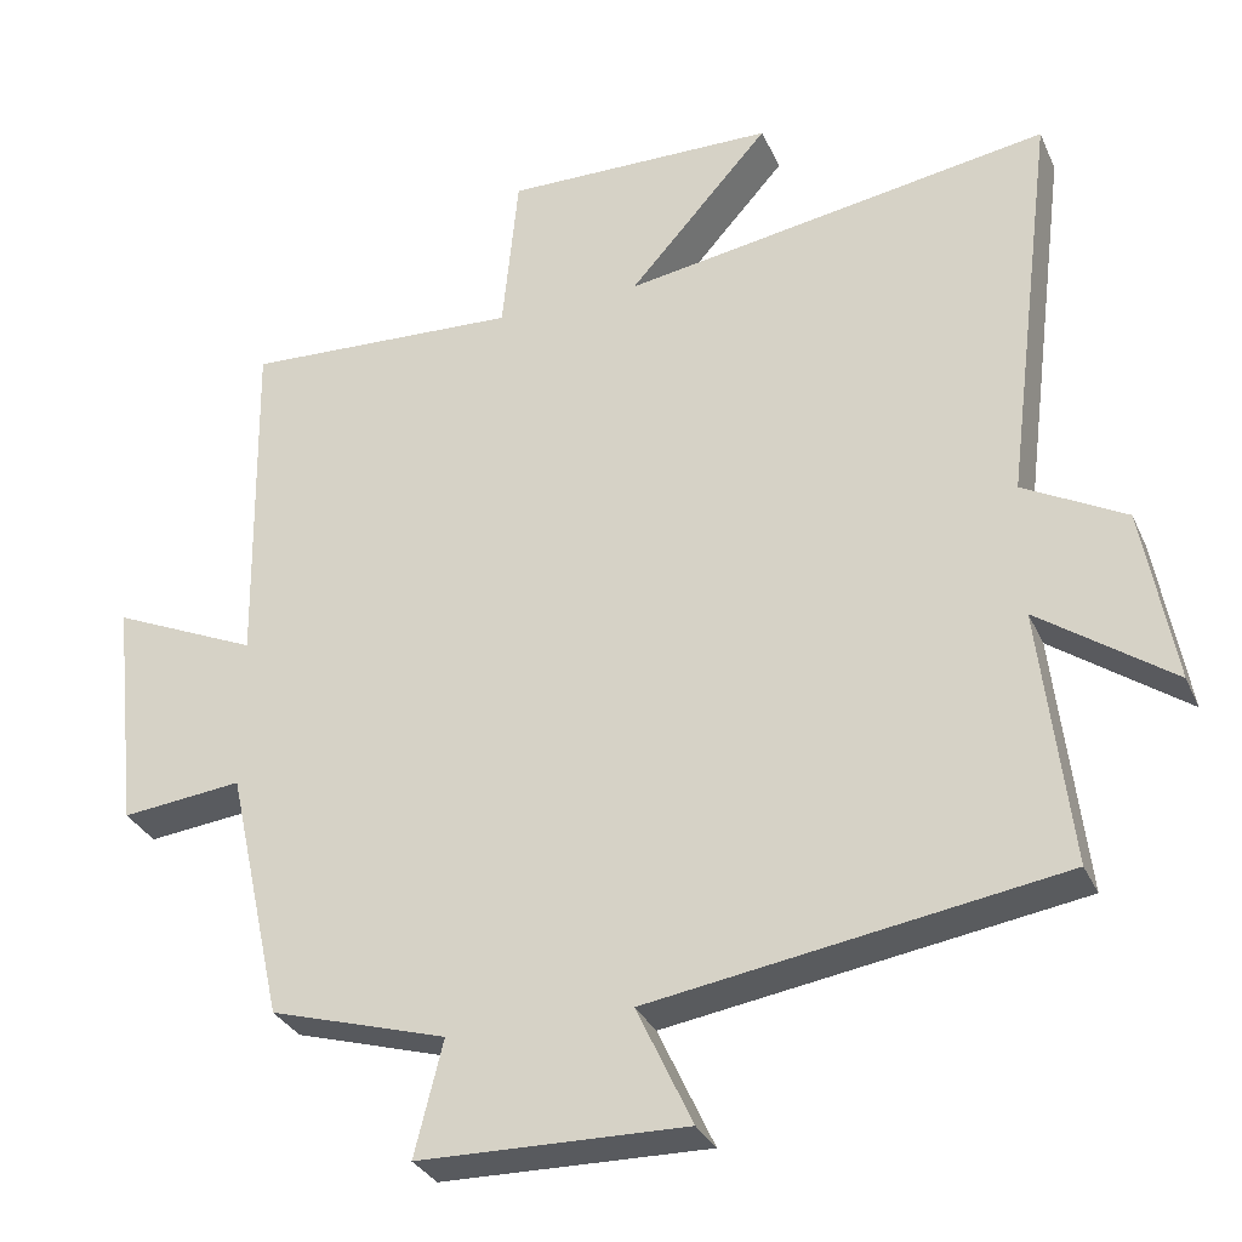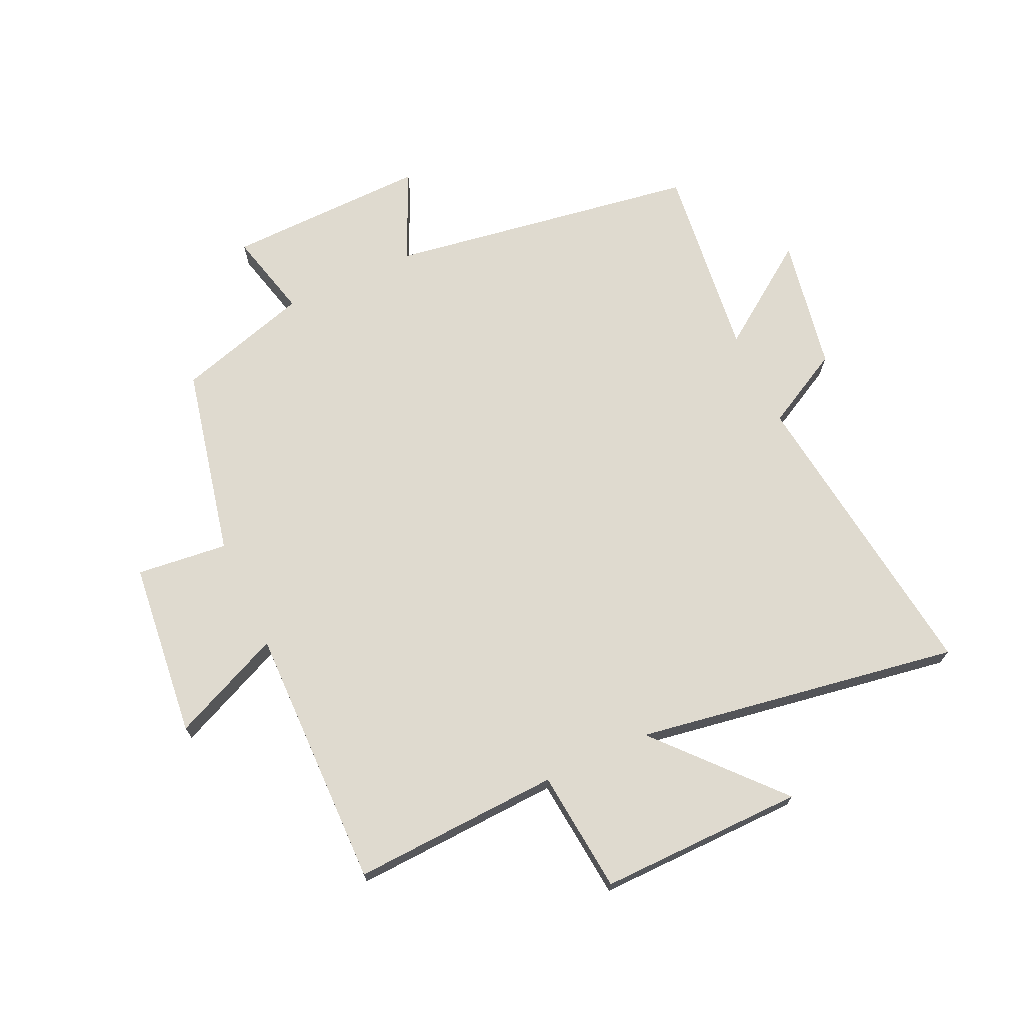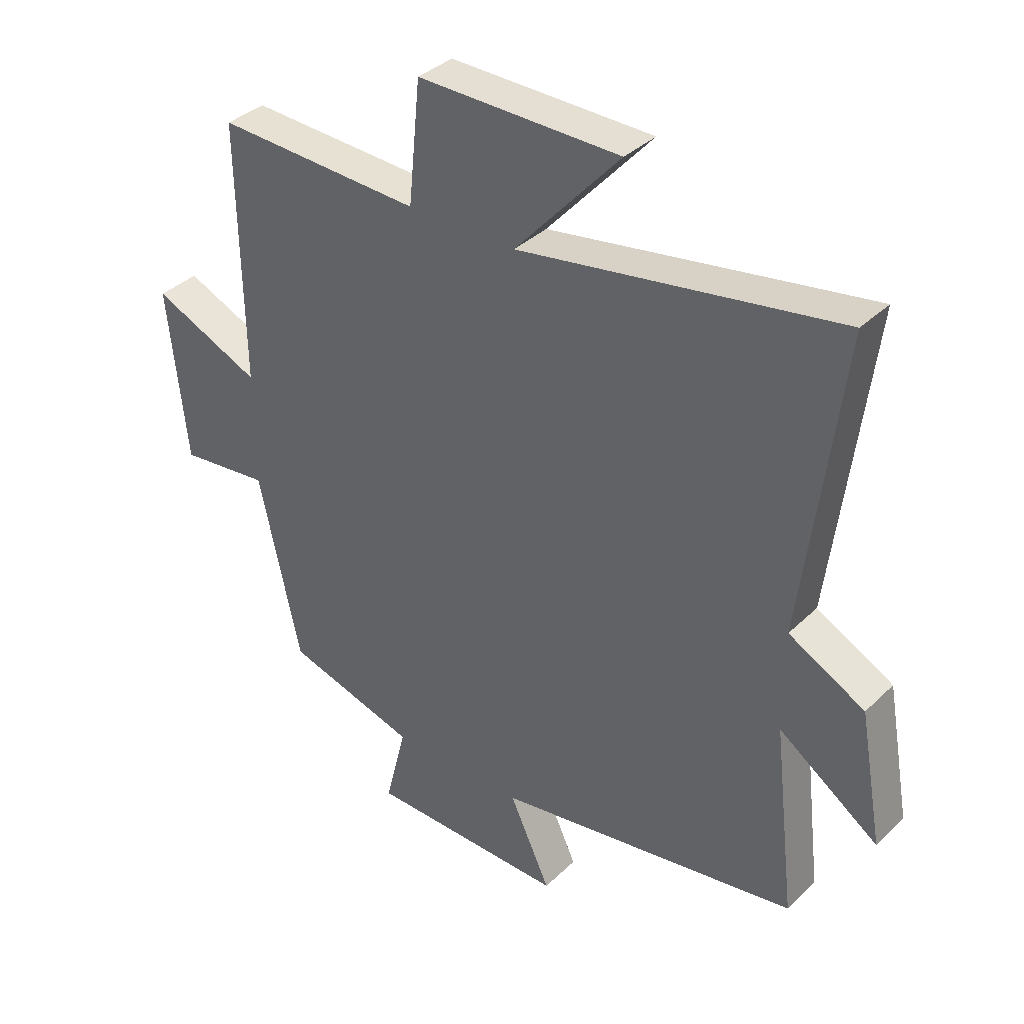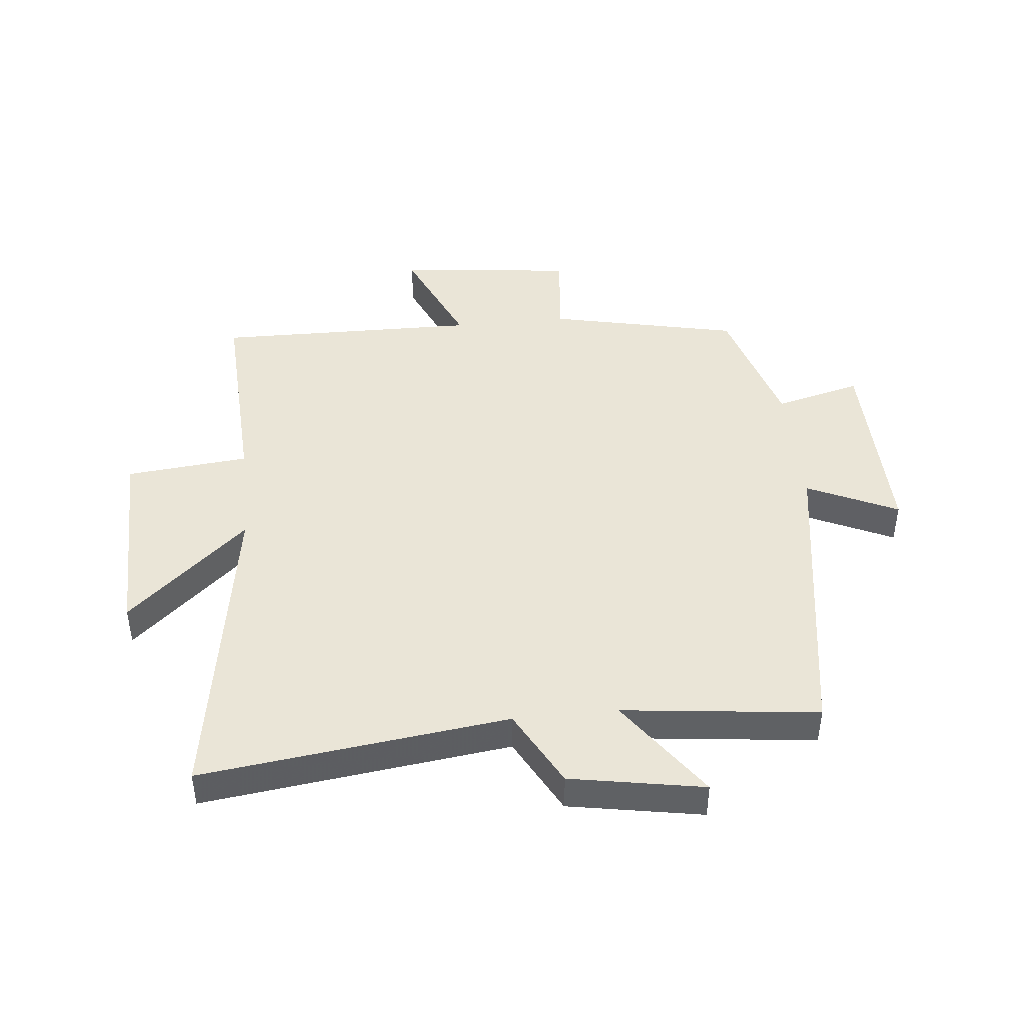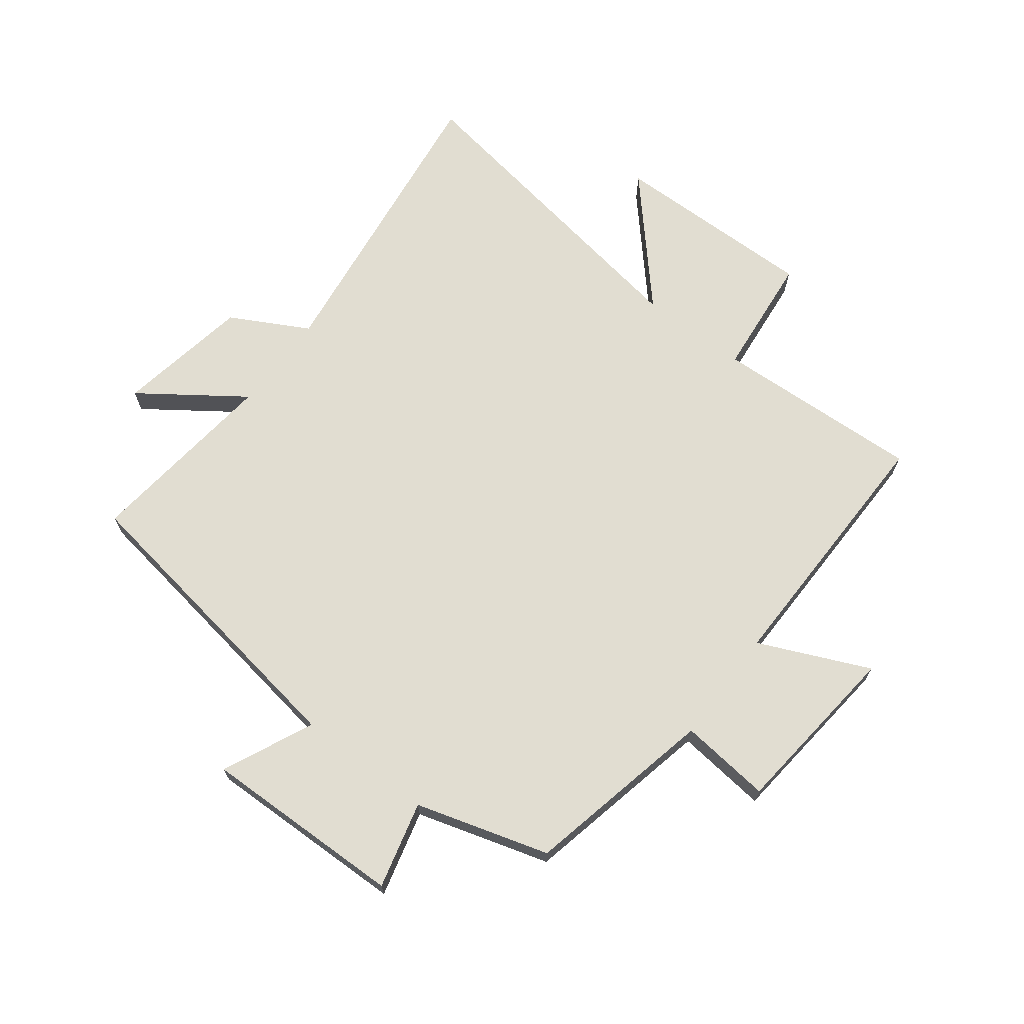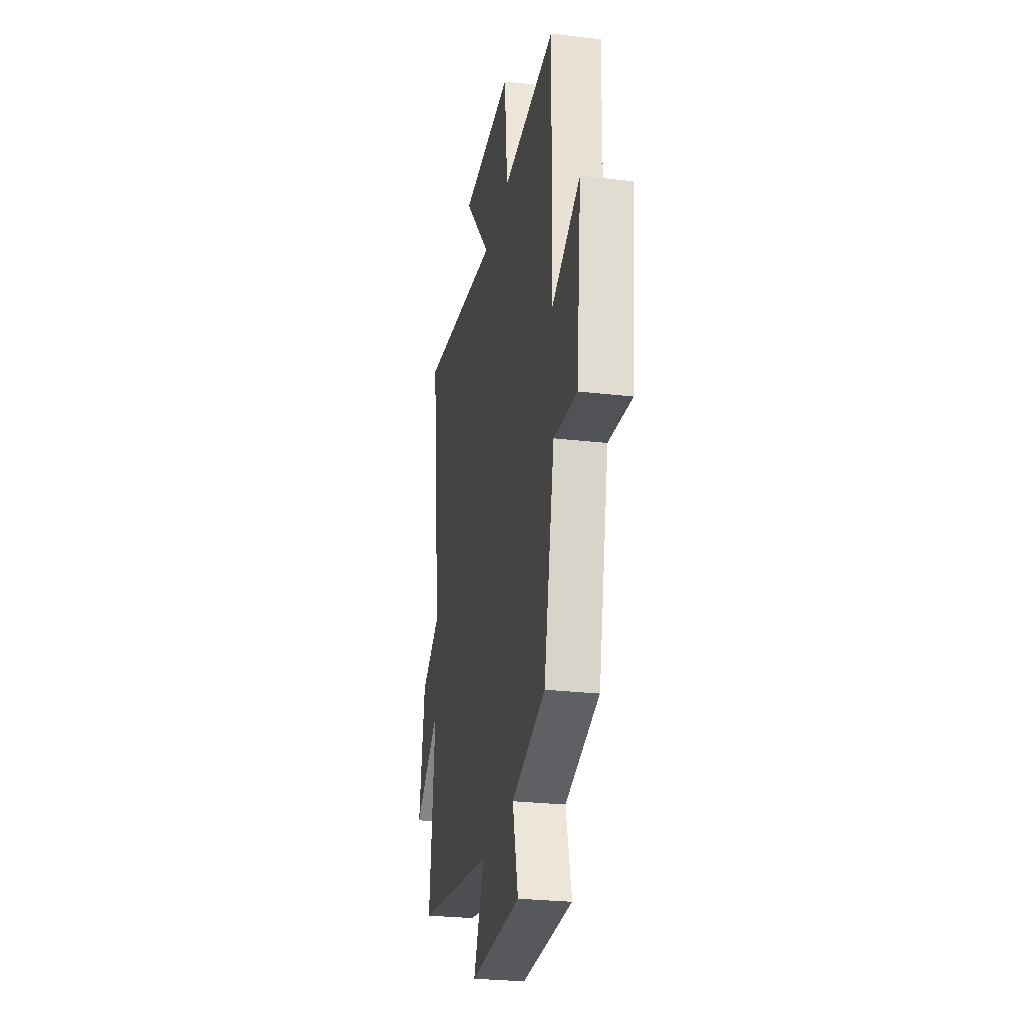
<metadata>
{"format":"obj","ext":"obj","renderer":"f3d","projection":"perspective","resolution":1024,"background":"white","views":[{"elev":-31.0,"azim":21.1,"up":"+Z"},{"elev":70.7,"azim":-24.9,"up":"+Y"},{"elev":36.3,"azim":39.0,"up":"+Z"},{"elev":44.3,"azim":84.1,"up":"+Y"},{"elev":68.8,"azim":-142.9,"up":"+Y"},{"elev":-27.0,"azim":-100.2,"up":"+Z"}]}
</metadata>
<code>
v 0.538 0.07 -0.418
v 0.022 0.07 -0.5
v 0.092 0.07 -0.65
v -0.244 0.07 -0.644
v -0.208 0.07 -0.5
v -0.43 0.07 -0.435
v -0.5 0.07 -0.118
v -0.652 0.07 -0.135
v -0.684 0.07 0.159
v -0.5 0.07 0.078
v -0.507 0.07 0.516
v -0.16 0.07 0.5
v -0.14 0.07 0.704
v 0.202 0.07 0.7
v 0.024 0.07 0.5
v 0.564 0.07 0.589
v 0.5 0.07 0.079
v 0.629 0.07 0.01
v 0.669 0.07 -0.212
v 0.5 0.07 -0.093
v 0.538 0 -0.418
v 0.022 0 -0.5
v 0.092 0 -0.65
v -0.244 0 -0.644
v -0.208 0 -0.5
v -0.43 0 -0.435
v -0.5 0 -0.118
v -0.652 0 -0.135
v -0.684 0 0.159
v -0.5 0 0.078
v -0.507 0 0.516
v -0.16 0 0.5
v -0.14 0 0.704
v 0.202 0 0.7
v 0.024 0 0.5
v 0.564 0 0.589
v 0.5 0 0.079
v 0.629 0 0.01
v 0.669 0 -0.212
v 0.5 0 -0.093
f 17 18 19 20
f 15 16 17
f 15 17 20
f 12 13 14 15
f 12 15 20 1
f 10 11 12 1
f 7 8 9 10
f 5 6 7 10
f 2 3 4 5
f 1 2 5 10
f 40 39 38 37
f 37 36 35
f 40 37 35
f 35 34 33 32
f 21 40 35 32
f 21 32 31 30
f 30 29 28 27
f 30 27 26 25
f 25 24 23 22
f 30 25 22 21
f 1 21 22 2
f 2 22 23 3
f 3 23 24 4
f 4 24 25 5
f 5 25 26 6
f 6 26 27 7
f 7 27 28 8
f 8 28 29 9
f 9 29 30 10
f 10 30 31 11
f 11 31 32 12
f 12 32 33 13
f 13 33 34 14
f 14 34 35 15
f 15 35 36 16
f 16 36 37 17
f 17 37 38 18
f 18 38 39 19
f 19 39 40 20
f 20 40 21 1

</code>
